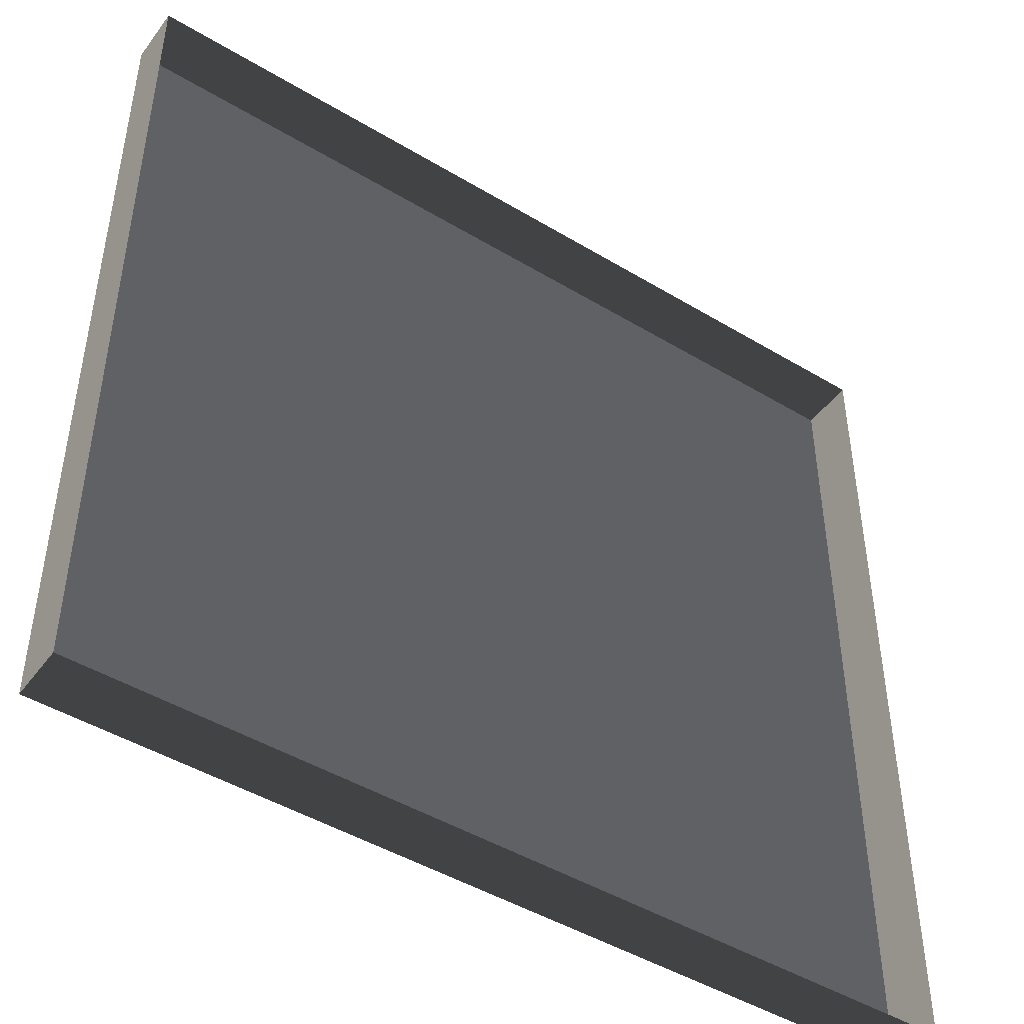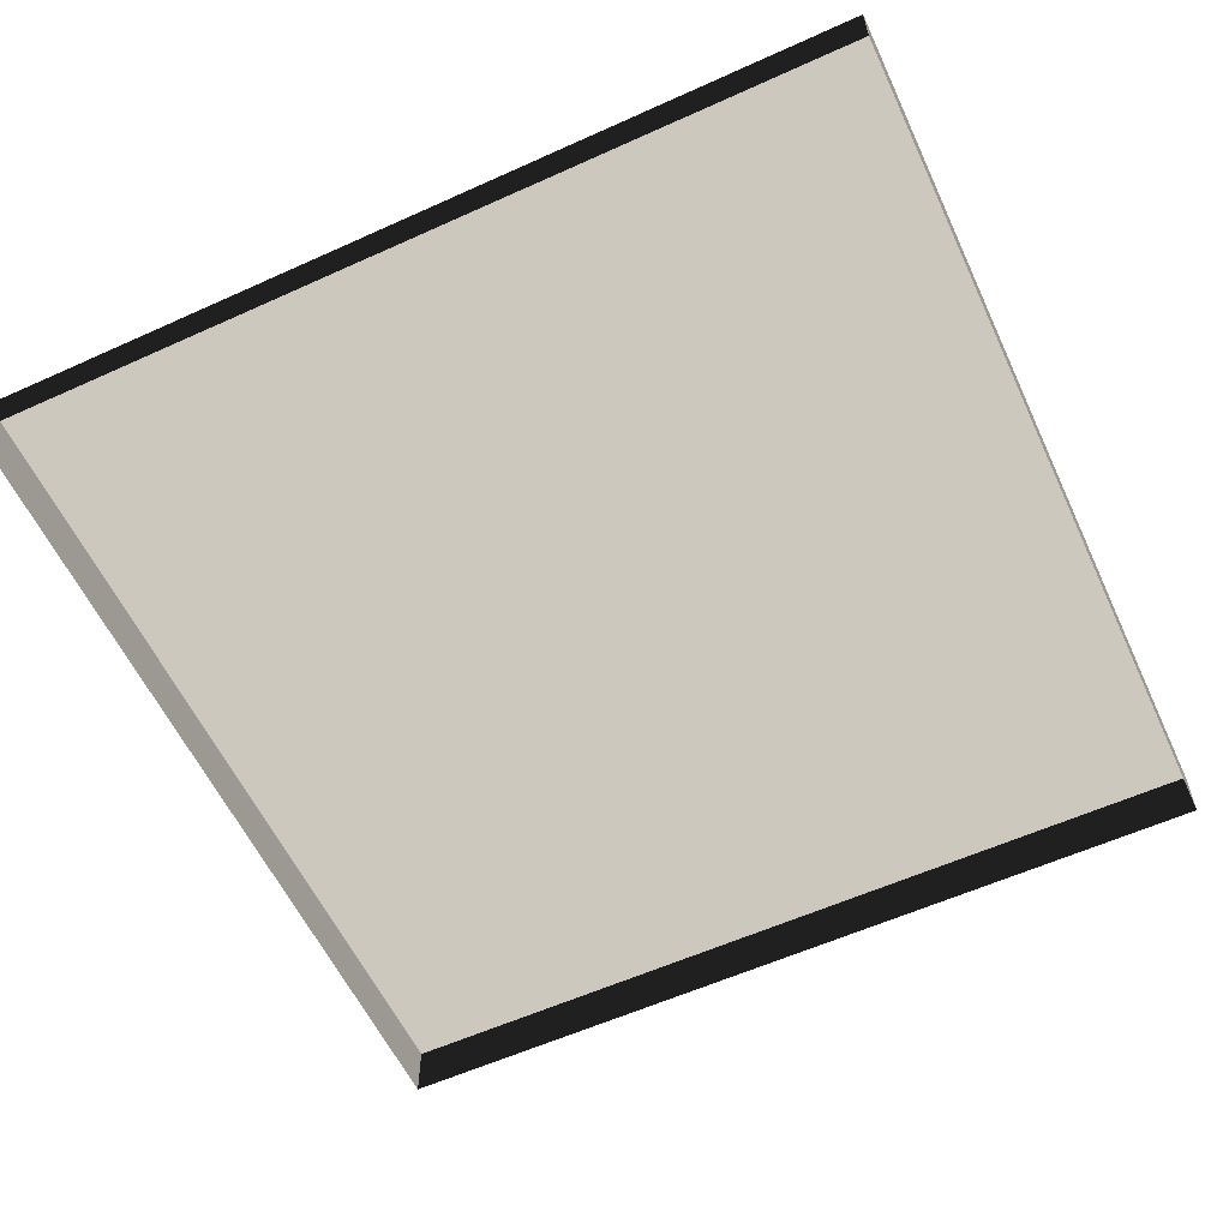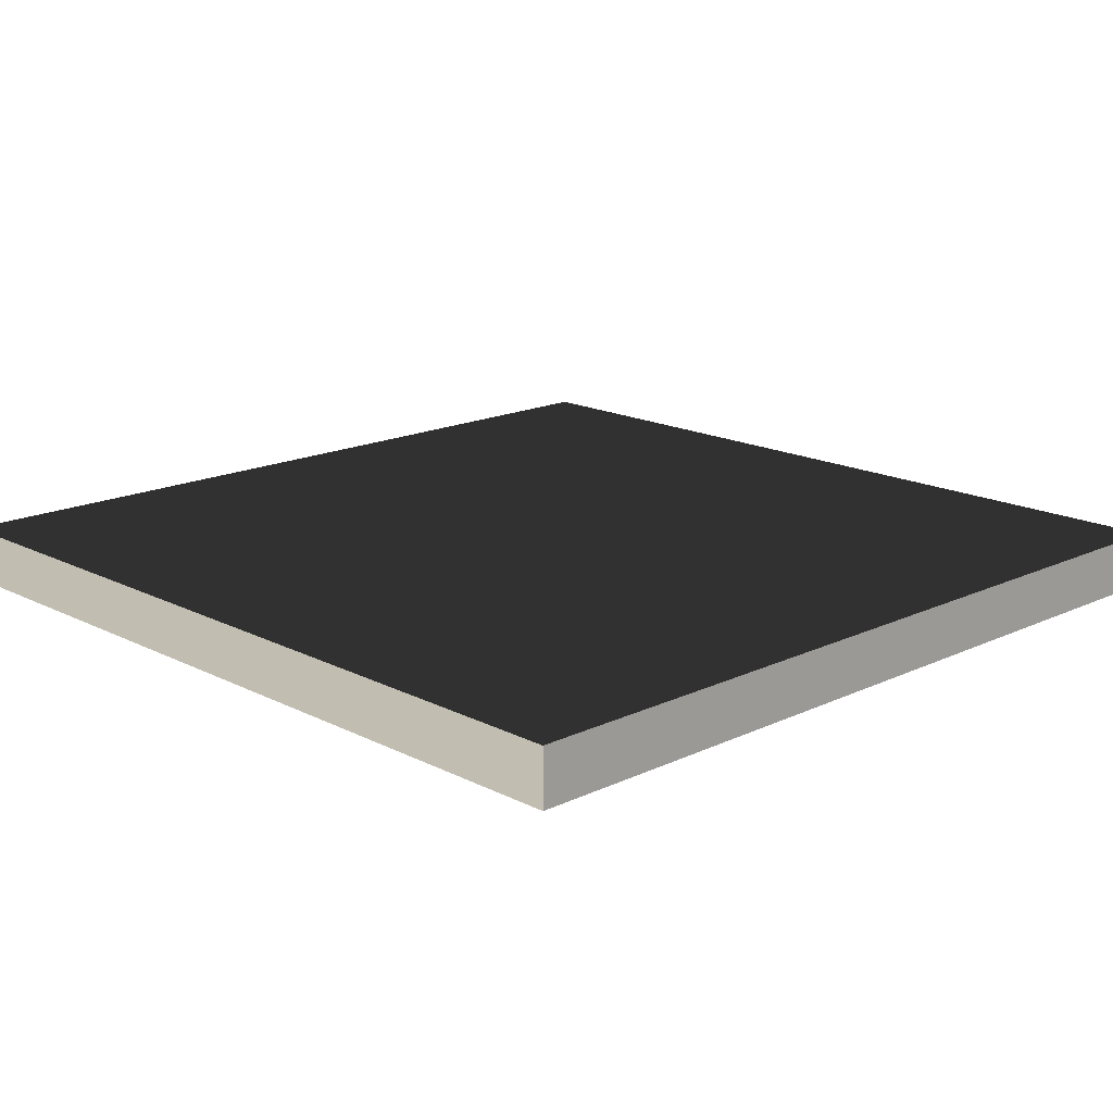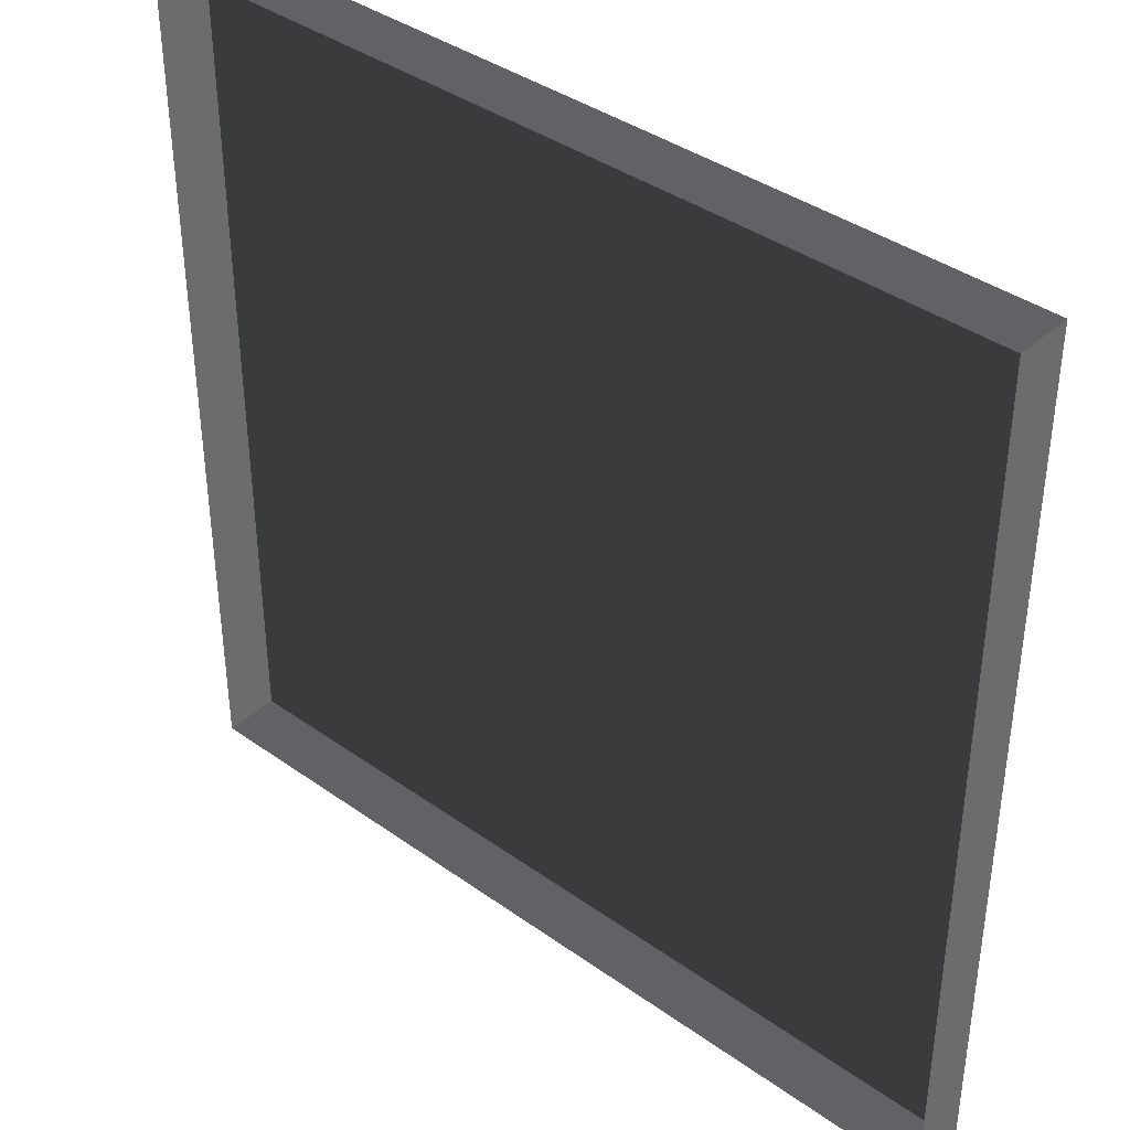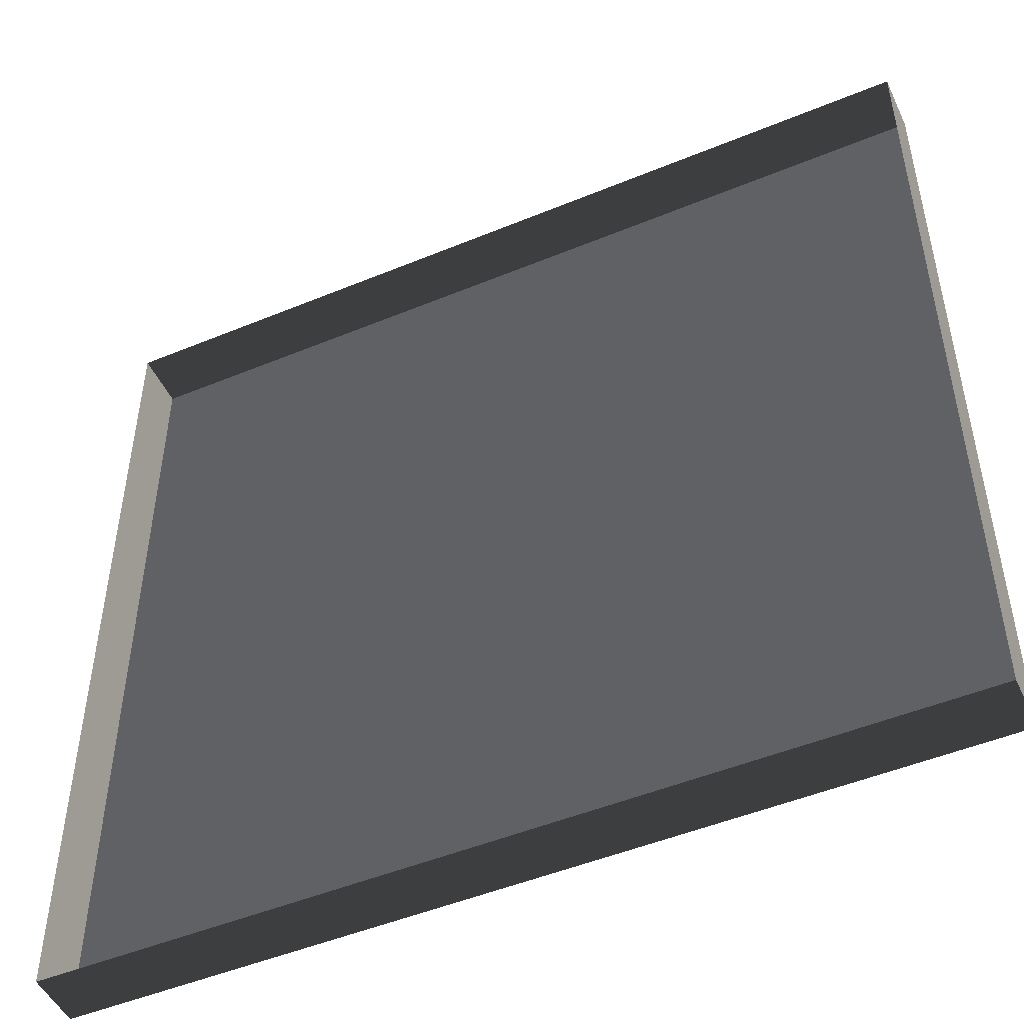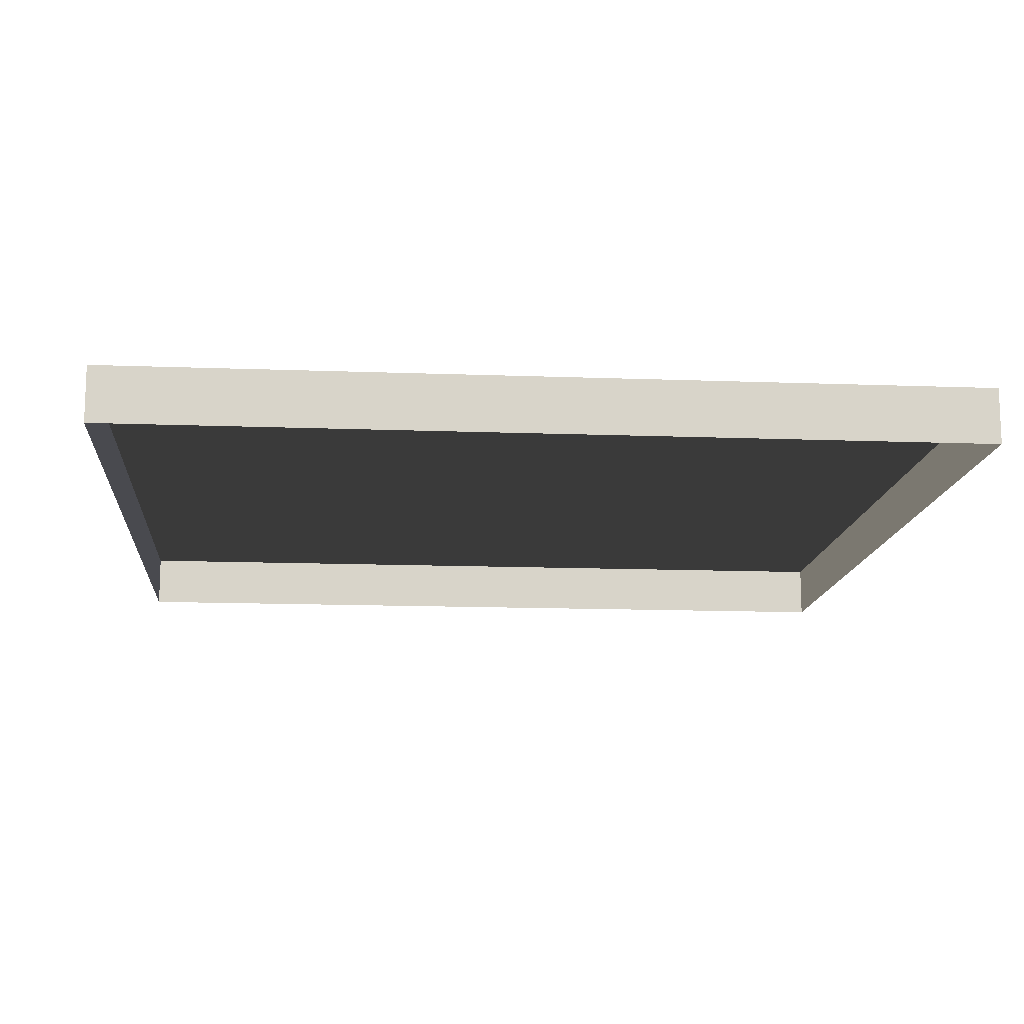
<metadata>
{"format":"obj","ext":"obj","renderer":"f3d","projection":"perspective","resolution":1024,"background":"white","views":[{"elev":-46.4,"azim":145.5,"up":"+Y"},{"elev":-58.6,"azim":25.0,"up":"+Z"},{"elev":16.7,"azim":46.0,"up":"+Z"},{"elev":39.1,"azim":-138.3,"up":"+Y"},{"elev":-49.2,"azim":-155.4,"up":"+Y"},{"elev":-13.5,"azim":85.1,"up":"+Z"}]}
</metadata>
<code>
v -6 -6 0.7748
v -6 6 0.7748
v 6 6 0.7748
v 6 -6 0.7748
v -6 -6 4.925e-06
v -6 -6 0.7748
v 6 -6 0.7748
v 6 -6 4.925e-06
v 6 -6 4.925e-06
v 6 -6 0.7748
v 6 6 0.7748
v 6 6 6.361e-06
v 6 6 6.361e-06
v 6 6 0.7748
v -6 6 0.7748
v -6 6 6.361e-06
v -6 6 6.361e-06
v -6 6 0.7748
v -6 -6 0.7748
v -6 -6 4.925e-06
g block2_10592_144
f 1 3 2
f 1 4 3
f 5 7 6
f 5 8 7
f 9 11 10
f 9 12 11
f 13 15 14
f 13 16 15
f 17 19 18
f 17 20 19

</code>
